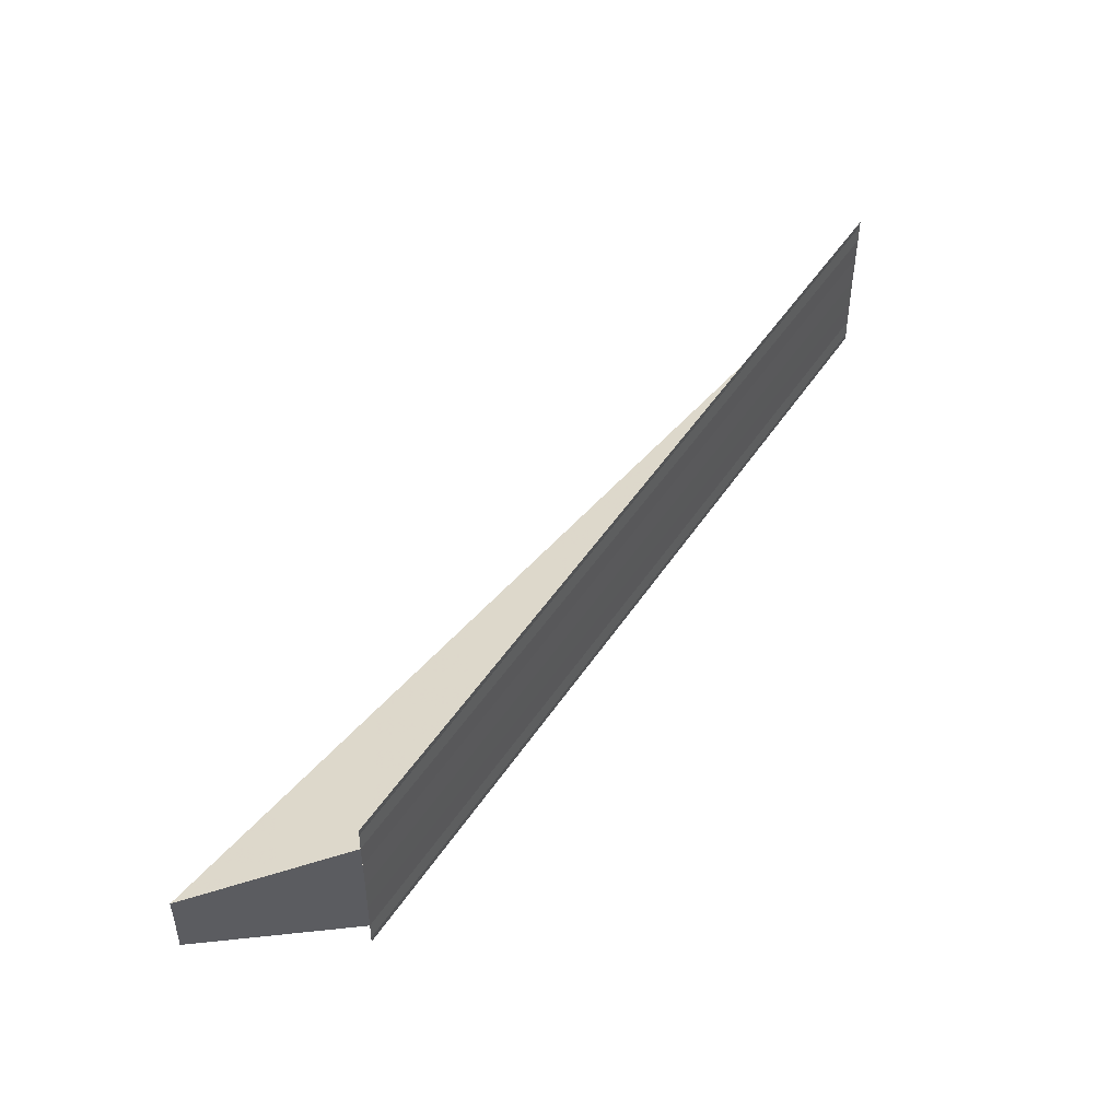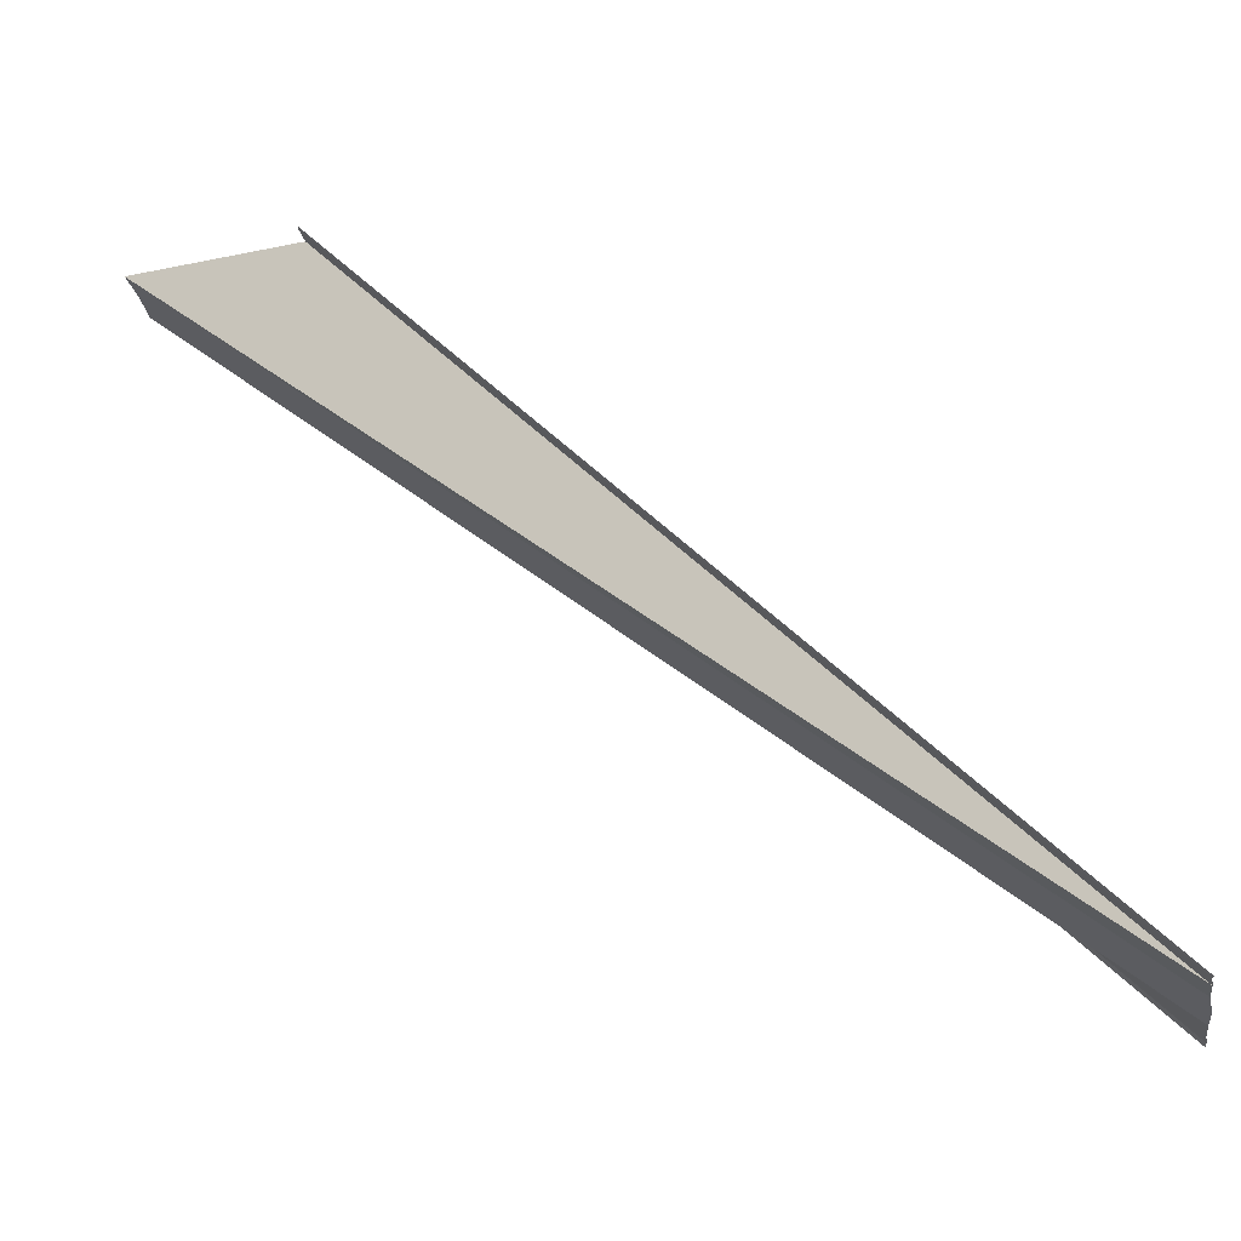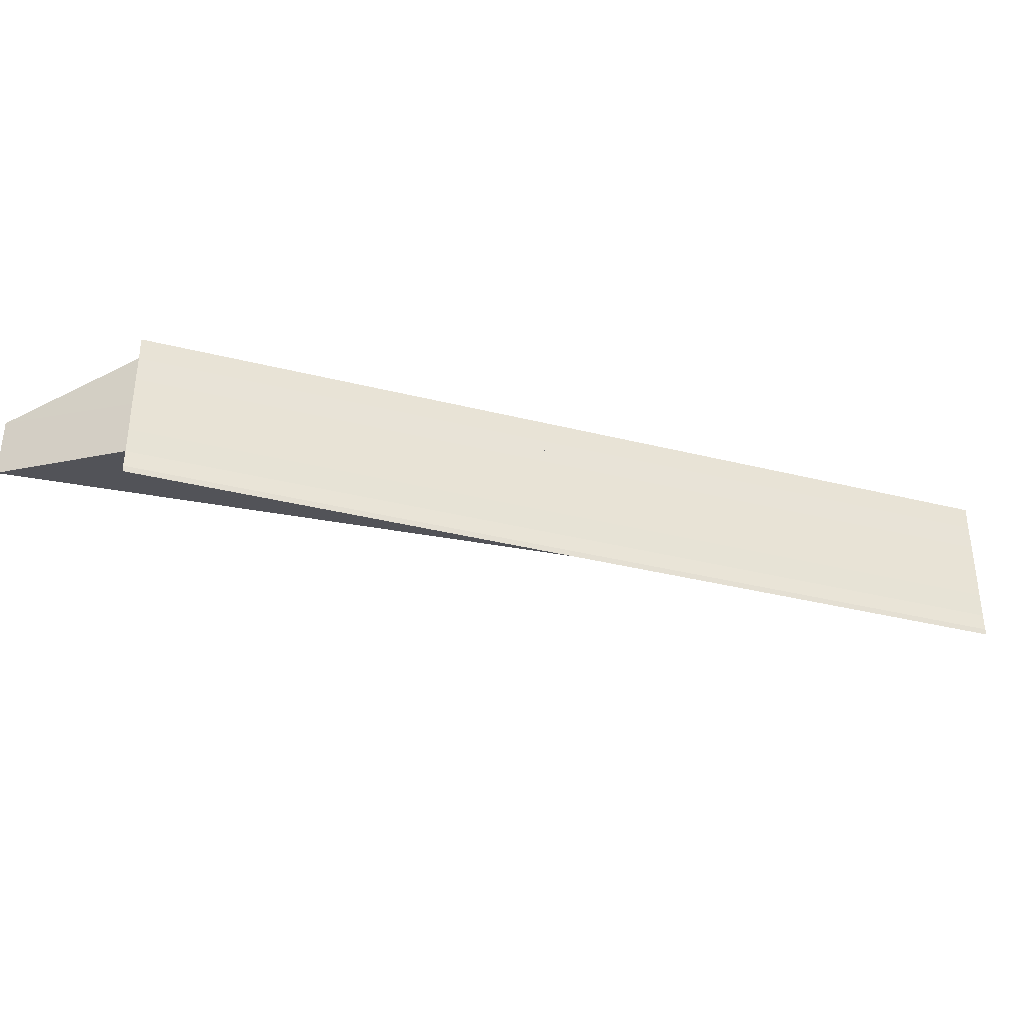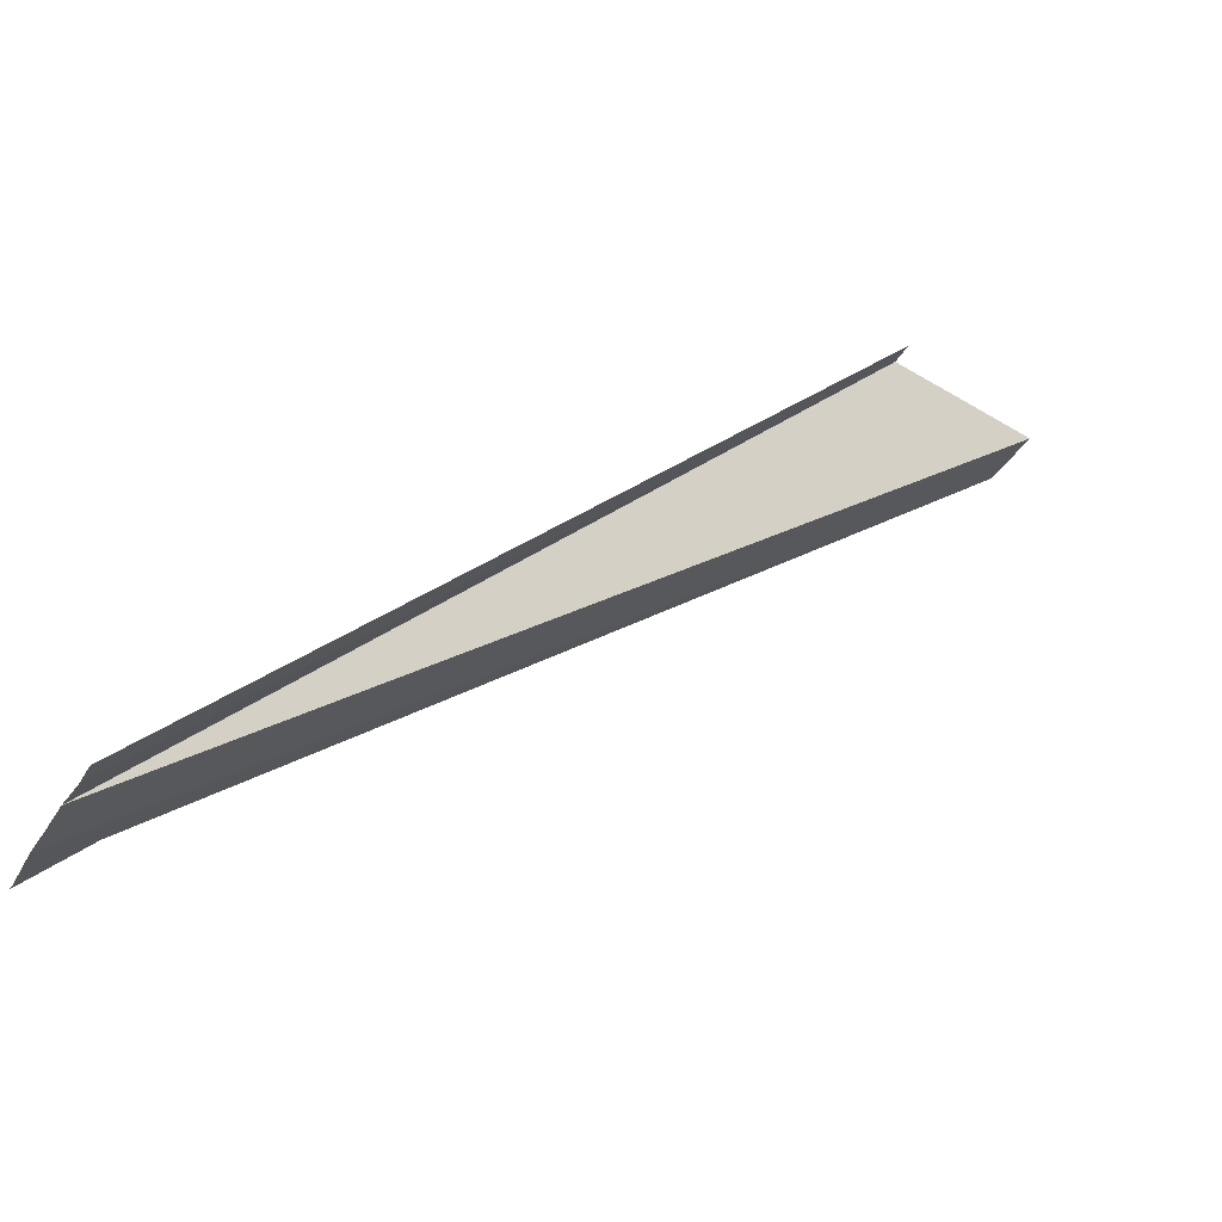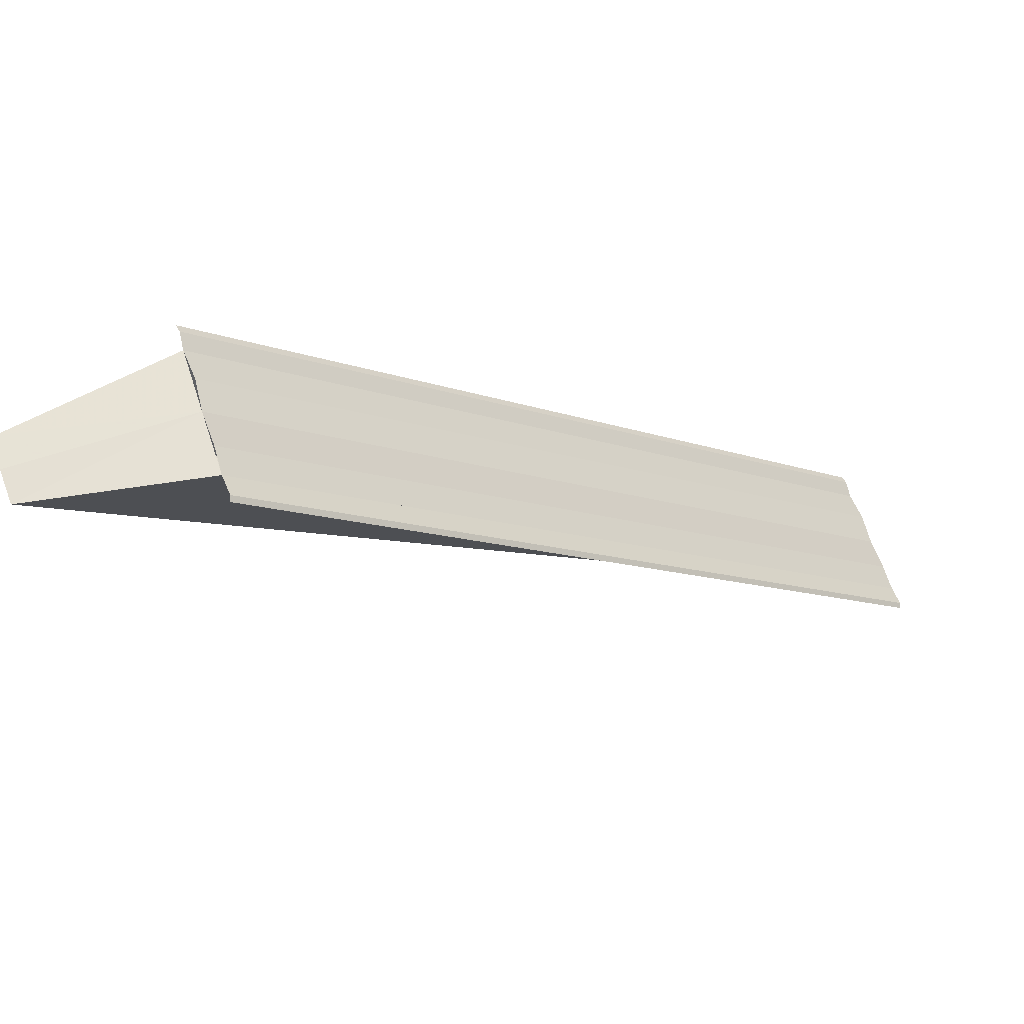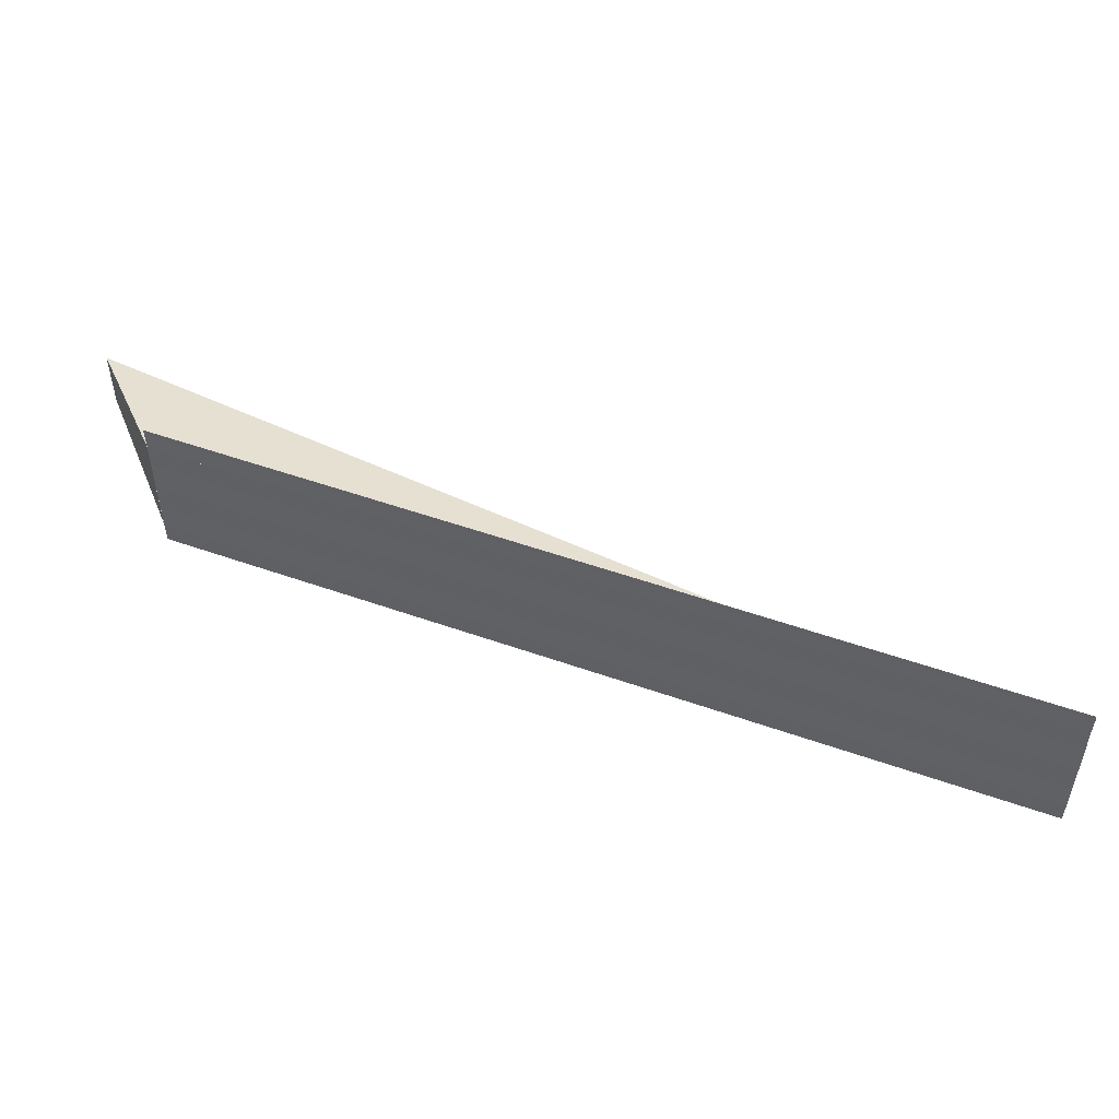
<metadata>
{"format":"obj","ext":"obj","renderer":"f3d","projection":"perspective","resolution":1024,"background":"white","views":[{"elev":47.5,"azim":166.6,"up":"+Z"},{"elev":-25.5,"azim":-170.6,"up":"+Y"},{"elev":-35.4,"azim":-153.5,"up":"+Z"},{"elev":-38.3,"azim":-28.3,"up":"+Y"},{"elev":63.4,"azim":161.7,"up":"+Y"},{"elev":50.9,"azim":-113.8,"up":"+Z"}]}
</metadata>
<code>
o 18309
v 2175 1871 8.649
v 2175 1871 8.649
v 2175 1871 8.649
v 2175 1871 8.649
v 2175 1871 8.649
v 2175 1871 8.65
v 2175 1871 8.65
v 2175 1871 8.652
v 2175 1871 8.65
v 2175 1871 8.652
v 2175 1871 8.649
v 2175 1871 8.649
v 2175 1871 8.649
v 2175 1871 8.649
v 2175 1871 8.649
v 2175 1871 8.65
v 2175 1871 8.65
v 2175 1871 8.652
v 2175 1871 8.654
v 2175 1871 8.652
v 2175 1871 8.65
v 2175 1871 8.652
v 2175 1871 8.655
v 2175 1871 8.654
v 2175 1871 8.654
v 2175 1871 8.654
v 2175 1871 8.654
v 2175 1871 8.657
v 2175 1871 8.655
v 2175 1871 8.655
v 2175 1871 8.655
v 2175 1871 8.655
v 2175 1871 8.657
v 2175 1871 8.657
v 2175 1871 8.658
v 2175 1871 8.659
v 2175 1871 8.659
v 2175 1871 8.657
v 2175 1871 8.657
v 2175 1871 8.655
v 2175 1871 8.654
v 2175 1871 8.652
v 2175 1871 8.65
v 2175 1871 8.658
v 2175 1871 8.657
v 2175 1871 8.658
v 2175 1871 8.659
v 2175 1871 8.659
v 2175 1871 8.659
v 2175 1871 8.658
v 2175 1871 8.658
f 1 2 3
f 3 4 5
f 6 4 5
f 7 2 6
f 7 8 6
f 8 9 10
f 11 9 12
f 11 13 12
f 12 14 15
f 12 16 17
f 18 16 17
f 19 20 18
f 21 20 22
f 23 24 19
f 22 24 25
f 8 26 22
f 26 8 27
f 28 29 23
f 25 29 30
f 26 31 25
f 31 26 32
f 31 33 30
f 34 31 28
f 34 35 28
f 36 35 37
f 30 38 39
f 25 39 40
f 25 40 41
f 25 41 42
f 25 42 43
f 44 38 45
f 46 33 44
f 46 47 44
f 44 48 49
f 37 50 51
f 28 50 51

</code>
